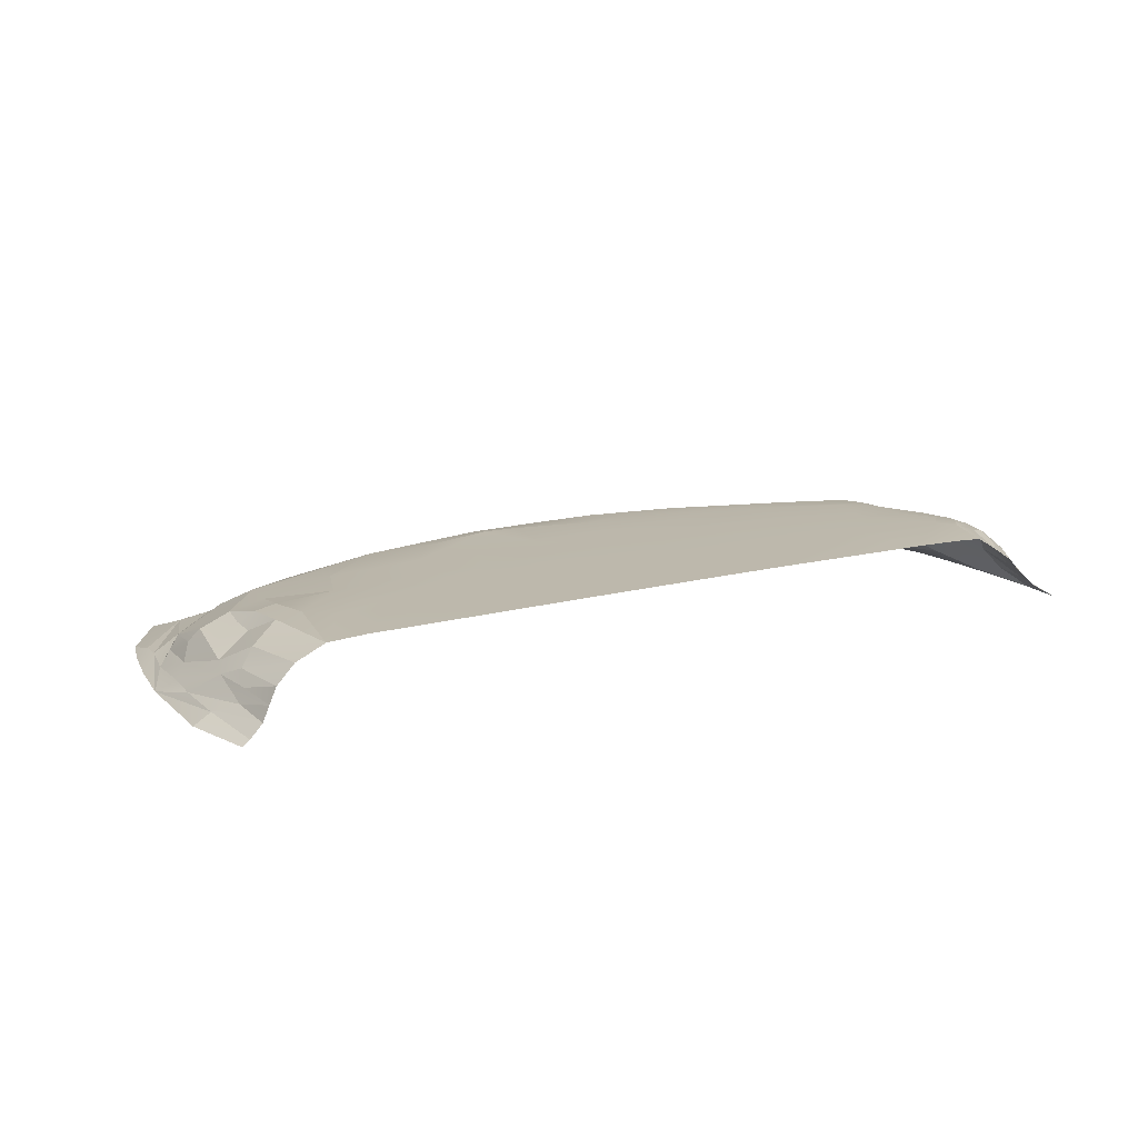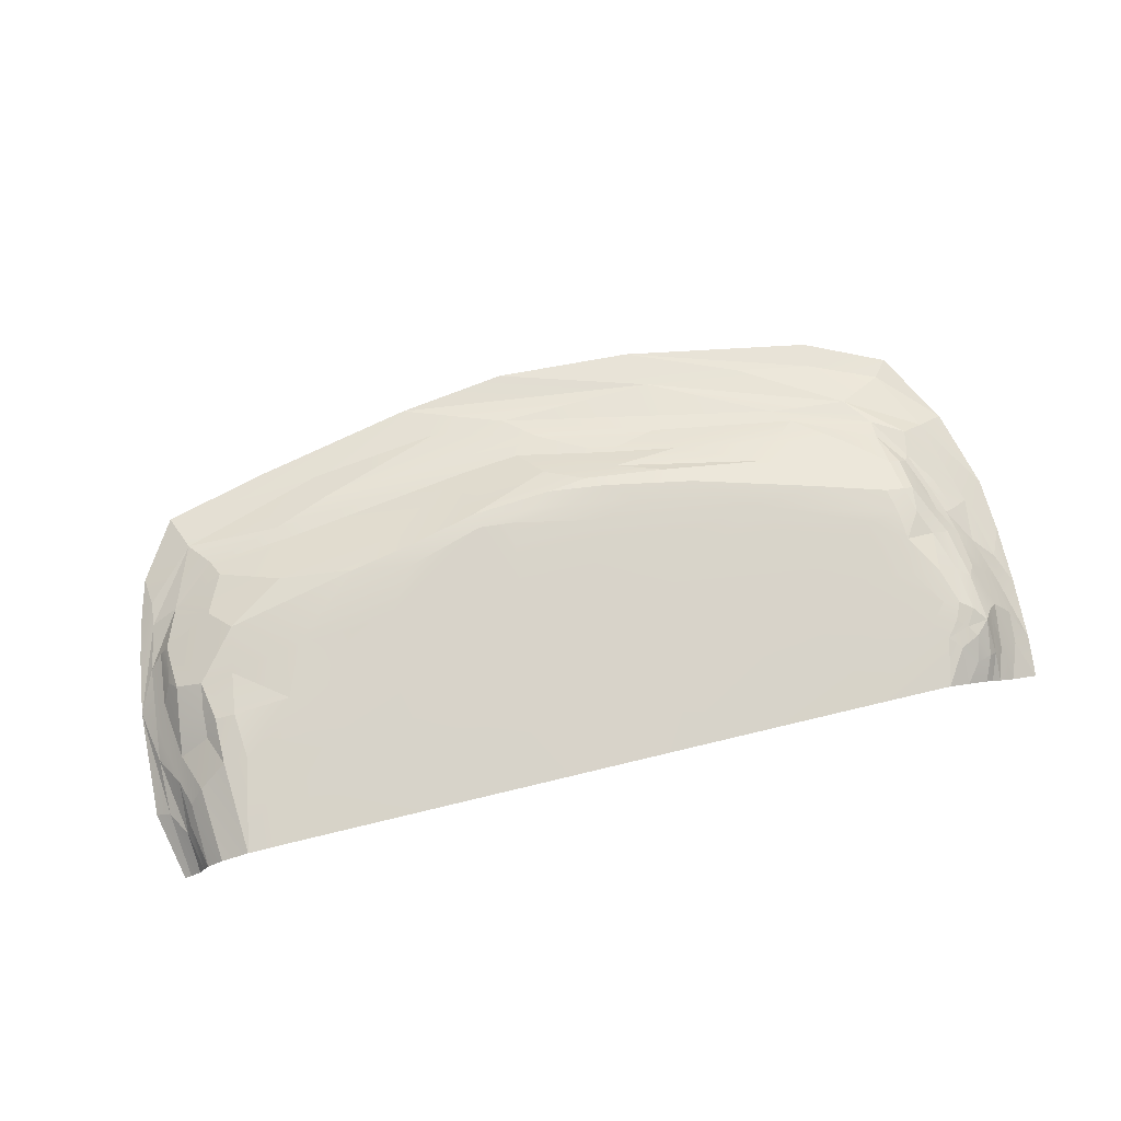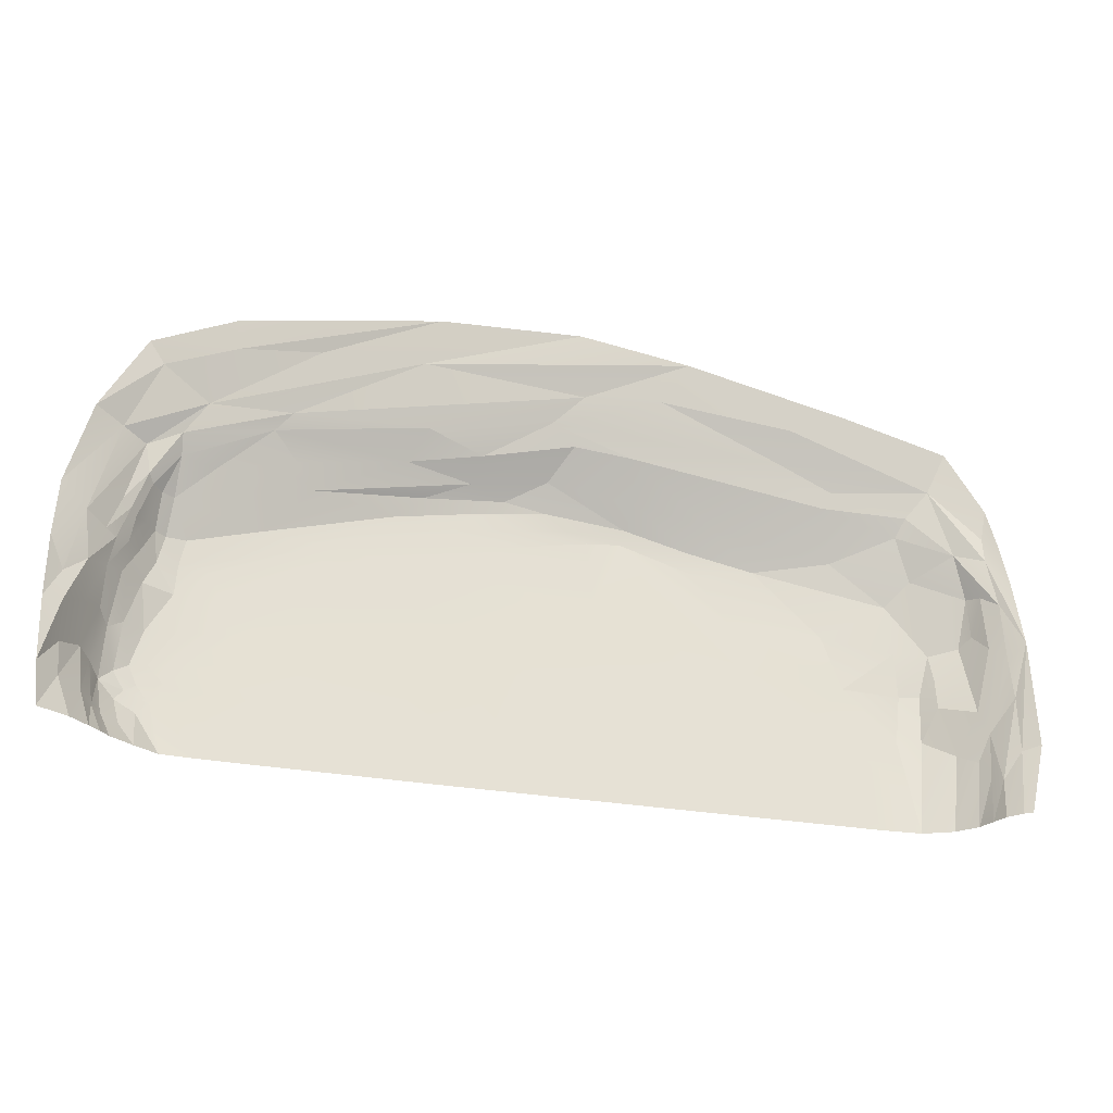
<metadata>
{"format":"obj","ext":"obj","renderer":"f3d","projection":"perspective","resolution":1024,"background":"white","views":[{"elev":14.7,"azim":149.2,"up":"+Y"},{"elev":76.0,"azim":166.6,"up":"+Y"},{"elev":-28.5,"azim":-15.3,"up":"+Z"}]}
</metadata>
<code>
g SM_Env_Beach_Staight_01
v 11.59 0 16.15
v -12.7 0 16.49
v -14.44 3.157 1.953
v 18.04 0 9.465
v 8.398 3.068 10.33
v 15.09 0.5556 13.6
v 17.24 0 12.73
v 18.56 0 2.829
v -18.56 0 4.138
v -17.08 1.572 3.142
v -17.54 0.0006752 11.97
v 0.5789 0 18.17
v 2.87 3.207 5.104
v 3.15 3.078 11.47
v -15.89 0 15
v -15.91 2.051 6.486
v -4 3.204 4.856
v -3.149 2.535 12.31
v 9.945 3.196 3.885
v 11.97 3.156 5.739
v 15.4 2.503 7.268
v 11.45 2.457 10.83
v 13.94 1.464 11.85
v 15.07 2.872 5.634
v 16.7 1.755 5.873
v 17.04 0.788 9.251
v 17.65 0 11.26
v 15.7 0 15.11
v 17.17 1.391 3.703
v 18.4 0 7.109
v -17.16 0.7886 6.149
v -16.18 1.205 8.981
v -18.41 0 8.713
v -18.54 0 6.543
v -14.25 1.611 11.27
v -5.02 0 17.86
v -14.91 3.01 1.466
v -15.29 3.082 3.304
v -15.64 1.663 8.53
v -13.97 3.135 6.336
v -14.89 2.569 8.54
v -5.137 1.338 13.82
v -5.77 2.053 12.62
v -12.91 2.022 11.18
v -1.876 3.186 10.02
v -0.3163 3.205 6.428
v -13.7 3.039 8.547
v -9.713 3.193 6.152
v 5.61 3.202 5.996
v -0.1385 3.038 11.73
v 2.968 1.465 13.81
v -0.2743 1.221 14.75
v -16.32 2.567 2.423
v -18.48 0 1.709
v -13.46 0.9647 13.28
v -13.2 3.186 3.64
v -6.002 3.129 10.77
v 2.985 3.189 10.85
v 4.989 0 17.56
v 16.86 1.579 4.668
v 17.05 1.404 1.846
v 17.94 0.4526 2.689
v 17.3 0.9177 1.638
v 17.95 0.5104 4.931
v 16.8 1.825 2.647
v 17.1 0.259 11.6
v 17.18 0.3022 10.67
v 17.81 0.5076 6.434
v 17.6 0.3367 8.799
v 17.26 0.9099 7.126
v 15.55 2.406 6.196
v 16.48 1.952 7.483
v 16.84 1.452 7.806
v 16.21 2.41 3.078
v 15.59 2.376 5.03
v 15.05 3.018 3.762
v 14.26 3.038 5.603
v 10.92 1.432 12.73
v 14.26 1.043 12.56
v 16.09 0.7992 11
v 16.67 1.29 9.345
v 14.64 1.97 10.2
v 14.06 2.769 7.339
v 13.75 2.605 9.266
v 8.015 3.2 6.016
v 6.08 3.2 9.92
v 7.35 3.196 7.99
v 11.17 3.116 7.831
v 7.426 3.2 4.966
v 10.87 3.198 4.641
v 13.18 3.192 2.685
v 14.08 3.171 3.697
v 11.51 3.192 2.305
v 8.089 3.2 3.394
v 10.27 3.195 2.039
v 4.012 0.5547 16.02
v 9.281 0.3295 15.44
v 12.46 0.2091 15.25
v 11.26 1.211 13.34
v 8.988 1.041 14.26
v 0.6997 1.508 14.01
v -2.875 1.817 13.2
v -1.067 3.138 10.92
v 0.8047 3.148 11.13
v 3.487 2.46 12.3
v 5.76 3.097 10.84
v 6.583 2.478 11.73
v 1.631 3.197 10.73
v 4.92 3.197 8.029
v 1.905 3.198 8.112
v 2.921 3.204 6.399
v 1.451 3.207 5.621
v 6.178 3.204 4.407
v 4.189 3.206 5.626
v 4.57 3.206 4.126
v 1.12 3.208 4.349
v -0.7216 3.207 4.912
v -0.1336 2.438 12.79
v -2.44 3.118 11.43
v -1.727 2.948 11.96
v -2.104 3.205 5.716
v -6.989 3.2 5.461
v -2.193 3.208 4.123
v -9.198 2.527 11.09
v -4.944 2.872 11.6
v -13.89 3.109 7.499
v -8.379 3.177 9.098
v -3.632 3.177 10.54
v -4.231 3.2 6.77
v -1.337 3.197 8.305
v -10.99 3.086 9.354
v -14.32 2.34 9.887
v -11.8 3.19 4.912
v -8.99 3.197 4.062
v -4.554 3.203 3.337
v -12.91 3.093 0.03895
v -13.96 3.032 0.03895
v -10.74 3.142 0.03895
v -10.13 3.194 2.414
v -9.946 2.058 11.92
v -10.94 1.448 12.83
v -13.92 3.181 2.645
v -14.64 3.171 3.434
v -13.71 3.181 4.915
v -14.46 2.849 8.5
v -14.71 2.879 7.437
v -15.34 2.347 7.573
v -15.26 2.119 8.601
v -14.79 2.064 9.892
v -15.16 1.636 9.96
v -15.79 1.811 7.612
v -12.6 3.177 7.345
v -12.35 3.186 6.159
v -14.96 3.129 2.58
v -14.88 3.095 4.721
v -15.14 2.681 6.43
v -15.39 2.954 2.259
v -9.48 0.4241 15.89
v -10.31 1.171 13.51
v -5.5 0.4985 16.14
v 0.9313 0.7854 15.87
v -15.29 0.2482 14.24
v -12.57 0.2496 15.41
v -15.35 1.36 10.24
v -14.31 1.234 12.04
v -15.58 1.195 11.32
v -16.48 0.6232 11.6
v -17.42 0.4965 7.962
v -15.85 1.414 8.749
v -16.67 1.084 7.601
v -16.27 1.407 7.465
v -15.82 2.883 2.955
v -15.65 2.674 4.791
v -15.48 2.508 0.8083
v -15.7 2.81 1.828
v -16.48 1.527 6.373
v -17.12 1.162 4.671
v -17.71 0.6186 1.505
v -17.81 0.7142 2.811
v -17.86 0.2998 4.21
v -17.98 0.3672 5.363
v -16.54 1.899 4.865
v -16.22 2.378 4.371
v -16.89 1.308 1.377
v -16.69 2.114 2.882
v -16.14 2.168 1.023
v -16.47 1.797 1.115
v -15.74 1.917 0.03895
v -16.08 1.547 0.03895
v -14.87 2.488 0.03895
v 4.543 3.204 0.03895
v 13.27 3.177 0.03895
v 17.14 0.7019 0.03895
v 16.89 1.275 0.03895
v 16.61 1.893 0.03895
v 17.61 0.2071 0.03895
v 17.9 0 0.03895
v 15.93 2.59 0.03895
v 14.79 3.103 0.03895
v -1.183 3.207 0.03895
v -3.798 3.202 0.03895
v -17.18 0.6155 0.03895
v -18.31 0 0.03895
v -16.49 1.189 0.03895
v -17.08 1.572 3.142
v -16.54 1.899 4.865
v -17.08 1.572 3.142
v -17.71 0.6186 1.505
v -16.89 1.308 1.377
v -15.74 1.917 0.03895
v -16.14 2.168 1.023
v -15.91 2.051 6.486
v -16.22 2.378 4.371
v -16.18 1.205 8.981
v -15.58 1.195 11.32
v -14.44 3.157 1.953
v -16.18 1.205 8.981
v -15.85 1.414 8.749
v -15.35 1.36 10.24
v -15.79 1.811 7.612
v -15.91 2.051 6.486
v -15.34 2.347 7.573
v -14.44 3.157 1.953
v -14.96 3.129 2.58
v -5.137 1.338 13.82
v -10.94 1.448 12.83
v -13.7 3.039 8.547
v -14.46 2.849 8.5
v -14.32 2.34 9.887
v -10.99 3.086 9.354
v -13.89 3.109 7.499
v -6.002 3.129 10.77
v -4.944 2.872 11.6
v -3.149 2.535 12.31
v -9.198 2.527 11.09
v -2.44 3.118 11.43
v -5.77 2.053 12.62
v -3.149 2.535 12.31
v -2.875 1.817 13.2
v -0.2743 1.221 14.75
v -2.875 1.817 13.2
v 2.968 1.465 13.81
v 8.398 3.068 10.33
v 11.17 3.116 7.831
v 13.75 2.605 9.266
v 14.64 1.97 10.2
v 16.09 0.7992 11
v 10.92 1.432 12.73
v 11.97 3.156 5.739
v 17.26 0.9099 7.126
v 18.4 0 7.109
v 17.18 0.3022 10.67
v 16.86 1.579 4.668
v 16.21 2.41 3.078
v 17.17 1.391 3.703
v 18.4 0 7.109
v 17.3 0.9177 1.638
v 16.8 1.825 2.647
v 17.3 0.9177 1.638
v 17.17 1.391 3.703
v 17.05 1.404 1.846
v 16.61 1.893 0.03895
v 16.89 1.275 0.03895
v 17.94 0.4526 2.689
v 17.14 0.7019 0.03895
v 17.94 0.4526 2.689
v 17.61 0.2071 0.03895
v 18.56 0 2.829
v 17.3 0.9177 1.638
v 17.94 0.4526 2.689
v 18.4 0 7.109
v 17.3 0.9177 1.638
v 17.95 0.5104 4.931
v 17.81 0.5076 6.434
v 17.95 0.5104 4.931
v 15.93 2.59 0.03895
v 16.61 1.893 0.03895
v 16.8 1.825 2.647
v 17.1 0.259 11.6
v 17.24 0 12.73
v 17.1 0.259 11.6
v 15.09 0.5556 13.6
v 17.18 0.3022 10.67
v 17.18 0.3022 10.67
v 15.09 0.5556 13.6
v 16.09 0.7992 11
v 16.09 0.7992 11
v 17.04 0.788 9.251
v 17.6 0.3367 8.799
v 16.09 0.7992 11
v 17.6 0.3367 8.799
v 17.6 0.3367 8.799
v 17.04 0.788 9.251
v 15.4 2.503 7.268
v 15.55 2.406 6.196
v 15.4 2.503 7.268
v 14.26 3.038 5.603
v 15.07 2.872 5.634
v 15.4 2.503 7.268
v 14.06 2.769 7.339
v 15.59 2.376 5.03
v 16.67 1.29 9.345
v 16.48 1.952 7.483
v 16.48 1.952 7.483
v 16.7 1.755 5.873
v 16.84 1.452 7.806
v 16.48 1.952 7.483
v 16.84 1.452 7.806
v 16.86 1.579 4.668
v 17.26 0.9099 7.126
v 16.21 2.41 3.078
v 16.86 1.579 4.668
v 15.59 2.376 5.03
v 15.05 3.018 3.762
v 15.05 3.018 3.762
v 14.08 3.171 3.697
v 14.79 3.103 0.03895
v 15.05 3.018 3.762
v 15.07 2.872 5.634
v 14.26 3.038 5.603
v 13.94 1.464 11.85
v 14.26 1.043 12.56
v 14.26 1.043 12.56
v 15.09 0.5556 13.6
v 14.26 1.043 12.56
v 13.94 1.464 11.85
v 16.09 0.7992 11
v 16.67 1.29 9.345
v 16.67 1.29 9.345
v 13.94 1.464 11.85
v 11.45 2.457 10.83
v 14.64 1.97 10.2
v 11.45 2.457 10.83
v 8.398 3.068 10.33
v 13.75 2.605 9.266
v 13.75 2.605 9.266
v 11.97 3.156 5.739
v 8.398 3.068 10.33
v 2.985 3.189 10.85
v 14.79 3.103 0.03895
v 0.9313 0.7854 15.87
v 8.988 1.041 14.26
v 15.09 0.5556 13.6
v 9.281 0.3295 15.44
v 4.012 0.5547 16.02
v 15.7 0 15.11
v 11.26 1.211 13.34
v 2.968 1.465 13.81
v 0.6997 1.508 14.01
v -0.1336 2.438 12.79
v 0.6997 1.508 14.01
v -0.1336 2.438 12.79
v -0.1385 3.038 11.73
v 3.15 3.078 11.47
v 3.15 3.078 11.47
v 5.76 3.097 10.84
v 1.631 3.197 10.73
v -1.727 2.948 11.96
v -0.1385 3.038 11.73
v -1.727 2.948 11.96
v -4.944 2.872 11.6
v -13.7 3.039 8.547
v -14.46 2.849 8.5
v -13.7 3.039 8.547
v -14.32 2.34 9.887
v -14.79 2.064 9.892
v -14.32 2.34 9.887
v -12.91 2.022 11.18
v -14.25 1.611 11.27
v -14.79 2.064 9.892
v -14.32 2.34 9.887
v -14.25 1.611 11.27
v -14.87 2.488 0.03895
v -13.96 3.032 0.03895
v -14.91 3.01 1.466
v -14.87 2.488 0.03895
v -14.91 3.01 1.466
v -15.48 2.508 0.8083
v -13.96 3.032 0.03895
v -10.94 1.448 12.83
v -14.64 3.171 3.434
v -15.14 2.681 6.43
v -13.97 3.135 6.336
v -14.71 2.879 7.437
v -14.89 2.569 8.54
v -14.46 2.849 8.5
v -14.89 2.569 8.54
v -14.71 2.879 7.437
v -14.71 2.879 7.437
v -13.97 3.135 6.336
v -14.89 2.569 8.54
v -15.64 1.663 8.53
v -15.16 1.636 9.96
v -14.79 2.064 9.892
v -15.16 1.636 9.96
v -15.16 1.636 9.96
v -15.35 1.36 10.24
v -15.35 1.36 10.24
v -16.27 1.407 7.465
v -16.48 1.527 6.373
v -14.96 3.129 2.58
v -15.29 3.082 3.304
v -15.82 2.883 2.955
v -15.39 2.954 2.259
v -15.65 2.674 4.791
v -15.29 3.082 3.304
v -14.88 3.095 4.721
v -14.88 3.095 4.721
v -13.97 3.135 6.336
v -15.14 2.681 6.43
v -15.14 2.681 6.43
v -15.39 2.954 2.259
v -16.32 2.567 2.423
v -15.7 2.81 1.828
v -12.57 0.2496 15.41
v -13.46 0.9647 13.28
v -5.02 0 17.86
v -12.57 0.2496 15.41
v -9.48 0.4241 15.89
v -9.48 0.4241 15.89
v -13.46 0.9647 13.28
v -10.31 1.171 13.51
v -14.31 1.234 12.04
v -10.94 1.448 12.83
v -10.31 1.171 13.51
v 4.989 0 17.56
v -5.5 0.4985 16.14
v -5.5 0.4985 16.14
v -5.5 0.4985 16.14
v 4.989 0 17.56
v 0.5789 0 18.17
v -16.48 0.6232 11.6
v -15.29 0.2482 14.24
v -17.54 0.0006752 11.97
v -16.48 0.6232 11.6
v -15.89 0 15
v -17.54 0.0006752 11.97
v -15.29 0.2482 14.24
v -15.29 0.2482 14.24
v -15.29 0.2482 14.24
v -14.25 1.611 11.27
v -14.31 1.234 12.04
v -14.31 1.234 12.04
v -13.46 0.9647 13.28
v -15.58 1.195 11.32
v -15.35 1.36 10.24
v -14.31 1.234 12.04
v -15.58 1.195 11.32
v -18.41 0 8.713
v -17.42 0.4965 7.962
v -15.58 1.195 11.32
v -13.46 0.9647 13.28
v -16.48 0.6232 11.6
v -15.58 1.195 11.32
v -17.42 0.4965 7.962
v -17.42 0.4965 7.962
v -17.16 0.7886 6.149
v -16.67 1.084 7.601
v -18.54 0 6.543
v -17.16 0.7886 6.149
v -17.98 0.3672 5.363
v -16.67 1.084 7.601
v -16.27 1.407 7.465
v -15.85 1.414 8.749
v -16.27 1.407 7.465
v -16.22 2.378 4.371
v -16.32 2.567 2.423
v -15.82 2.883 2.955
v -15.82 2.883 2.955
v -15.7 2.81 1.828
v -15.7 2.81 1.828
v -16.32 2.567 2.423
v -16.14 2.168 1.023
v -17.71 0.6186 1.505
v -18.31 0 0.03895
v -17.18 0.6155 0.03895
v -18.48 0 1.709
v -17.71 0.6186 1.505
v -17.08 1.572 3.142
v -17.81 0.7142 2.811
v -17.81 0.7142 2.811
v -18.56 0 4.138
v -18.48 0 1.709
v -17.86 0.2998 4.21
v -17.16 0.7886 6.149
v -17.98 0.3672 5.363
v -16.69 2.114 2.882
v -16.32 2.567 2.423
v -16.22 2.378 4.371
v -16.89 1.308 1.377
v -16.49 1.189 0.03895
v -16.47 1.797 1.115
v -16.32 2.567 2.423
v -16.14 2.168 1.023
v -16.32 2.567 2.423
v -16.47 1.797 1.115
v -16.49 1.189 0.03895
v -16.08 1.547 0.03895
v -16.47 1.797 1.115
g SM_Env_Beach_Staight_01_0
f 185 184 10
f 185 493 492
f 185 187 490
f 187 491 490
f 187 495 494
f 215 164 214
f 167 162 55
f 149 150 35
f 125 124 18
f 80 246 23
f 327 329 246
f 327 326 325
f 247 79 6
f 6 28 7
f 279 6 7
f 83 77 249
f 77 92 20
f 92 90 20
f 92 91 90
f 92 340 91
f 91 340 192
f 91 192 93
f 91 19 90
f 91 93 19
f 93 192 95
f 95 192 191
f 94 93 95
f 94 19 93
f 94 95 191
f 90 19 89
f 89 19 94
f 85 20 90
f 85 90 89
f 89 94 113
f 94 191 113
f 87 20 85
f 88 20 87
f 85 89 49
f 89 113 49
f 109 87 85
f 109 85 49
f 88 87 86
f 88 86 5
f 86 106 5
f 87 339 86
f 109 339 87
f 86 58 106
f 58 14 106
f 104 14 58
f 104 58 108
f 104 50 14
f 108 103 104
f 103 50 104
f 103 236 50
f 108 45 103
f 103 128 236
f 103 45 128
f 128 57 236
f 128 127 57
f 128 45 127
f 127 230 57
f 110 339 109
f 357 339 110
f 130 45 357
f 127 45 130
f 130 357 110
f 110 109 111
f 109 49 111
f 130 110 46
f 110 111 46
f 114 111 49
f 114 49 113
f 127 231 230
f 231 362 230
f 130 46 129
f 127 130 129
f 112 46 111
f 114 112 111
f 114 113 115
f 113 191 115
f 114 115 13
f 114 13 112
f 191 116 115
f 116 13 115
f 116 112 13
f 191 200 116
f 116 117 112
f 117 46 112
f 116 200 117
f 117 121 46
f 121 129 46
f 117 200 123
f 117 123 121
f 123 200 201
f 121 122 129
f 123 17 121
f 121 17 122
f 123 201 135
f 123 135 17
f 135 201 139
f 139 201 138
f 135 134 17
f 122 17 134
f 135 139 134
f 122 48 129
f 127 129 48
f 133 122 134
f 133 48 122
f 139 56 134
f 133 134 56
f 139 138 142
f 139 142 56
f 127 48 153
f 153 48 133
f 133 56 144
f 153 133 144
f 143 56 142
f 144 56 143
f 138 223 142
f 136 223 138
f 379 223 136
f 224 142 223
f 224 381 142
f 224 38 381
f 381 38 155
f 144 381 155
f 144 155 40
f 153 144 40
f 153 40 152
f 127 153 152
f 231 152 40
f 127 152 231
f 69 67 30
f 250 293 69
f 250 69 68
f 250 68 29
f 68 275 29
f 29 253 250
f 29 65 253
f 65 254 253
f 278 276 254
f 278 277 276
f 194 257 193
f 194 262 261
f 261 260 259
f 263 261 259
f 64 271 270
f 64 63 255
f 255 61 258
f 61 195 258
f 283 282 281
f 286 285 284
f 291 290 252
f 252 4 251
f 252 66 4
f 66 27 4
f 66 280 27
f 308 307 81
f 73 81 26
f 70 73 26
f 335 334 333
f 365 364 363
f 372 371 370
f 397 372 396
f 442 441 397
f 375 374 373
f 146 383 382
f 388 387 386
f 404 53 403
f 410 409 408
f 175 413 412
f 419 418 417
f 427 426 161
f 161 52 42
f 102 42 52
f 159 161 42
f 141 159 42
f 159 416 428
f 158 416 415
f 415 416 439
f 102 43 225
f 43 226 225
f 43 140 226
f 140 44 141
f 235 140 43
f 235 44 140
f 235 43 234
f 132 44 235
f 132 235 131
f 132 131 227
f 235 232 131
f 233 232 235
f 233 119 232
f 233 360 119
f 360 359 119
f 431 430 429
f 432 33 11
f 455 432 454
f 450 449 432
f 450 34 449
f 450 461 34
f 450 460 181
f 181 9 459
f 435 434 433
f 438 437 436
f 445 444 443
f 448 447 446
f 453 452 451
f 465 458 464
f 168 32 458
f 168 166 32
f 202 475 474
f 480 479 478
f 498 497 496
f 189 186 188
f 189 499 186
f 183 182 16
f 400 16 182
f 220 16 400
f 220 147 16
f 220 148 147
f 148 391 147
f 220 392 148
f 394 391 148
f 148 392 393
f 394 148 393
f 151 400 171
f 151 171 39
f 171 169 39
f 395 39 169
f 398 395 169
f 54 178 203
f 54 481 178
f 209 208 207
f 209 476 208
f 209 204 476
f 211 174 210
f 174 190 210
f 473 471 174
f 473 472 471
f 173 213 212
f 156 173 212
f 222 156 221
f 222 384 156
f 222 385 384
f 160 36 12
f 160 420 36
f 160 421 420
f 165 421 422
f 422 160 341
f 163 2 36
f 163 15 2
f 163 440 15
f 341 59 96
f 240 341 96
f 96 59 344
f 96 100 240
f 98 344 59
f 98 59 1
f 98 1 346
f 98 324 344
f 324 98 346
f 100 242 240
f 100 99 242
f 99 324 323
f 99 248 242
f 99 323 248
f 101 241 240
f 101 240 348
f 37 157 3
f 37 414 157
f 137 37 216
f 157 154 216
f 157 172 401
f 172 402 401
f 219 218 217
f 462 217 218
f 126 145 47
f 126 389 145
f 126 390 389
f 229 228 41
f 229 41 366
f 239 238 237
f 239 351 238
f 238 351 350
f 120 238 350
f 361 238 120
f 84 244 243
f 84 300 244
f 300 337 244
f 84 299 300
f 300 299 297
f 299 298 297
f 245 82 21
f 302 21 82
f 303 21 302
f 76 74 199
f 198 199 74
f 75 25 60
f 75 71 25
f 71 72 25
f 71 296 72
f 62 256 8
f 273 62 272
f 274 256 273
f 292 256 274
f 196 265 264
f 264 265 269
f 268 267 266
f 267 268 197
f 289 288 287
f 287 288 328
f 295 24 294
f 301 24 295
f 314 24 301
f 306 305 304
f 310 305 306
f 310 309 305
f 313 312 311
f 315 313 311
f 318 317 316
f 320 318 316
f 320 319 318
f 322 321 78
f 321 22 78
f 78 22 107
f 22 338 107
f 107 338 356
f 78 107 51
f 107 356 105
f 107 105 51
f 356 355 105
f 355 118 105
f 118 51 105
f 349 51 118
f 332 331 330
f 336 331 332
f 345 97 342
f 97 343 342
f 342 343 347
f 354 353 352
f 352 353 358
f 369 368 367
f 380 368 369
f 424 369 423
f 424 423 425
f 378 377 376
f 470 377 378
f 176 31 399
f 177 31 176
f 180 31 177
f 177 176 206
f 179 180 177
f 179 477 180
f 179 177 205
f 177 206 205
f 487 205 206
f 489 487 206
f 489 488 487
f 411 407 405
f 407 406 405
f 405 406 469
f 405 468 466
f 468 467 466
f 170 457 456
f 463 457 170
f 484 483 482
f 486 484 482
f 486 485 484

</code>
